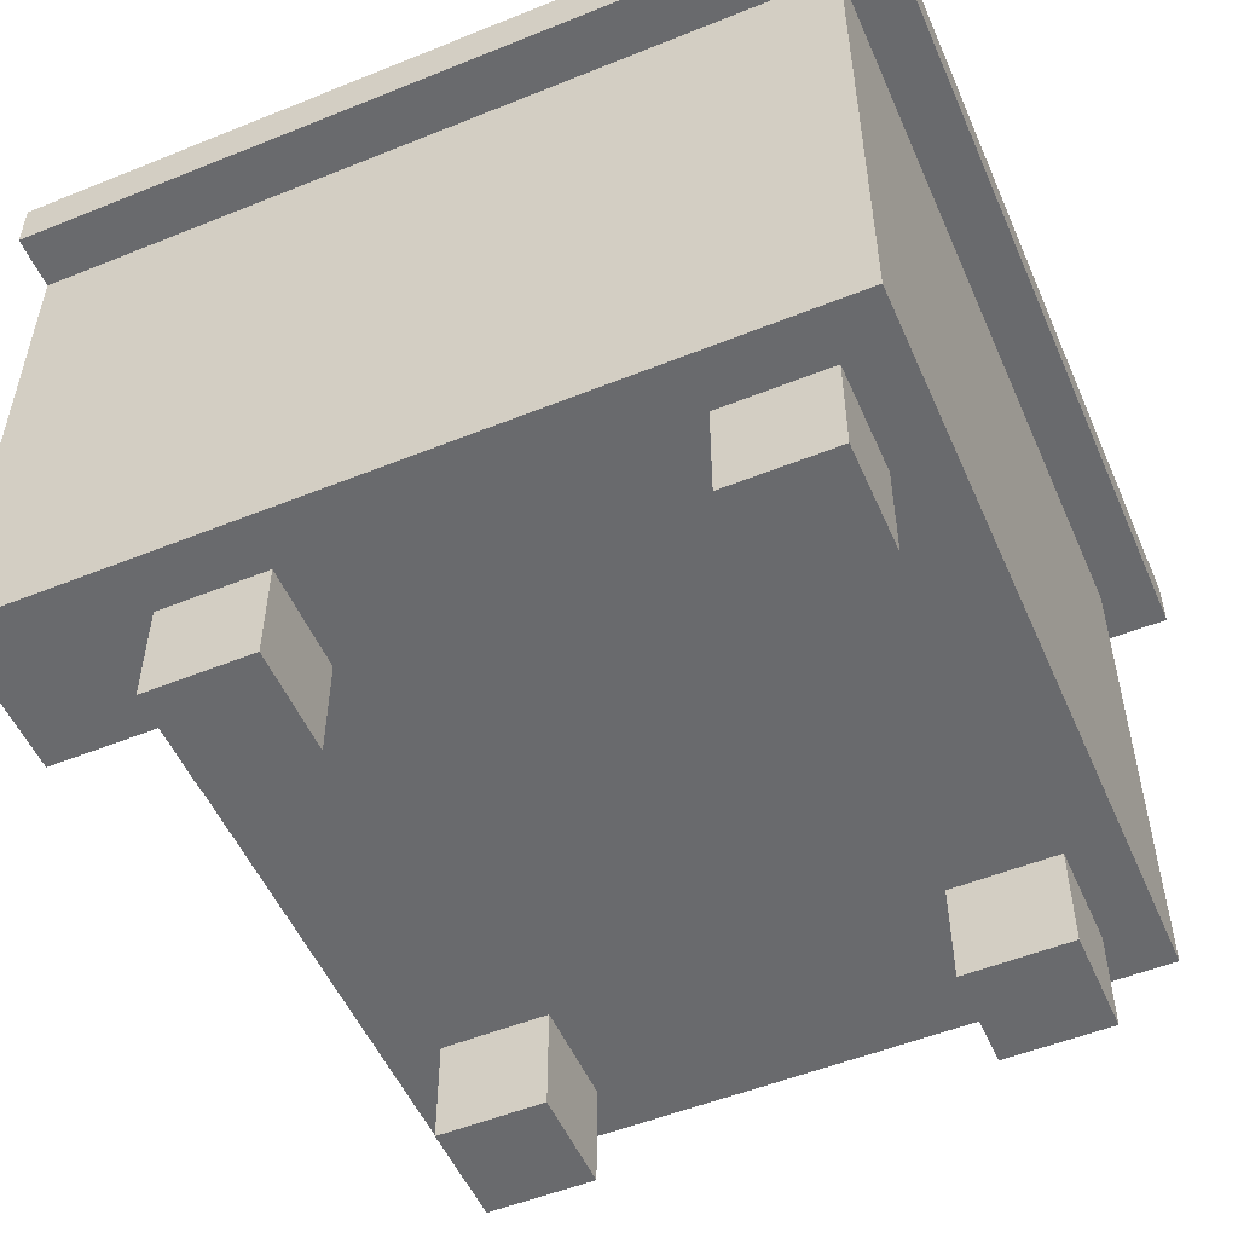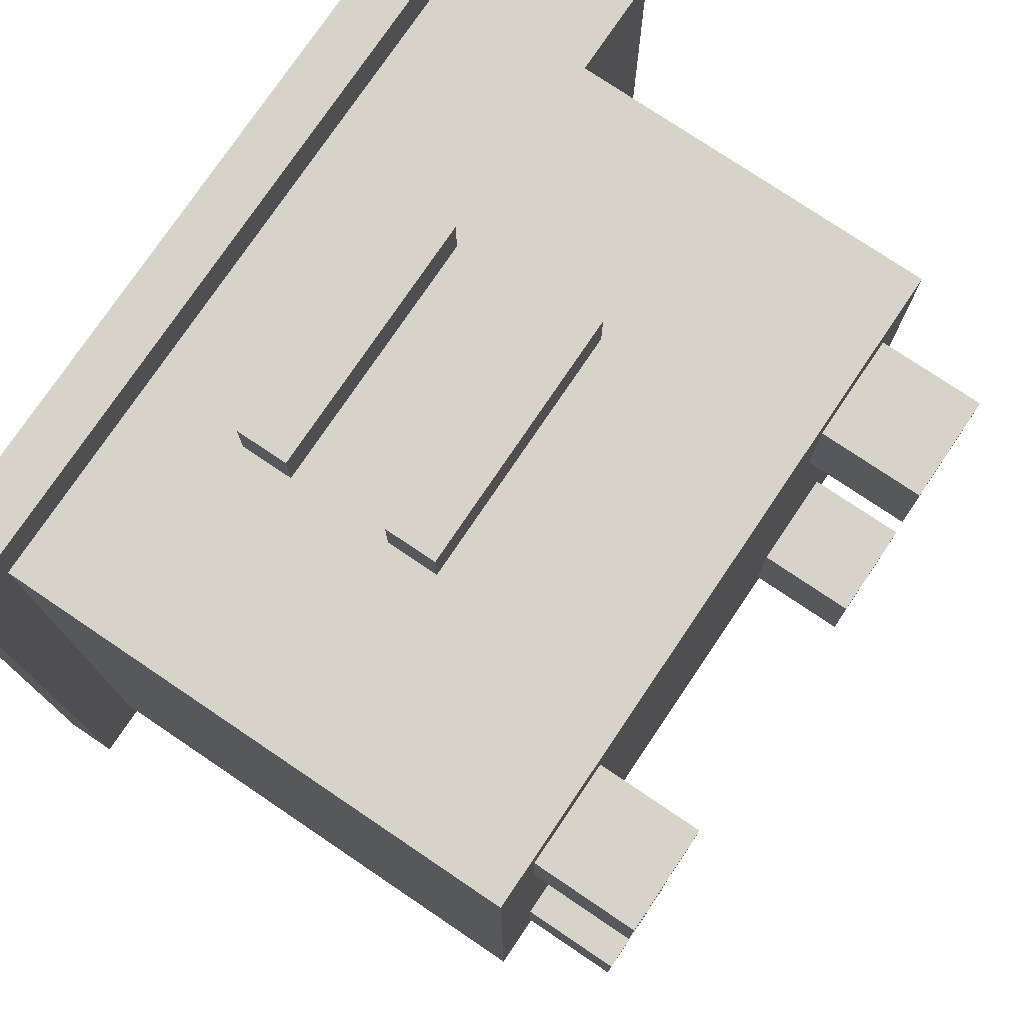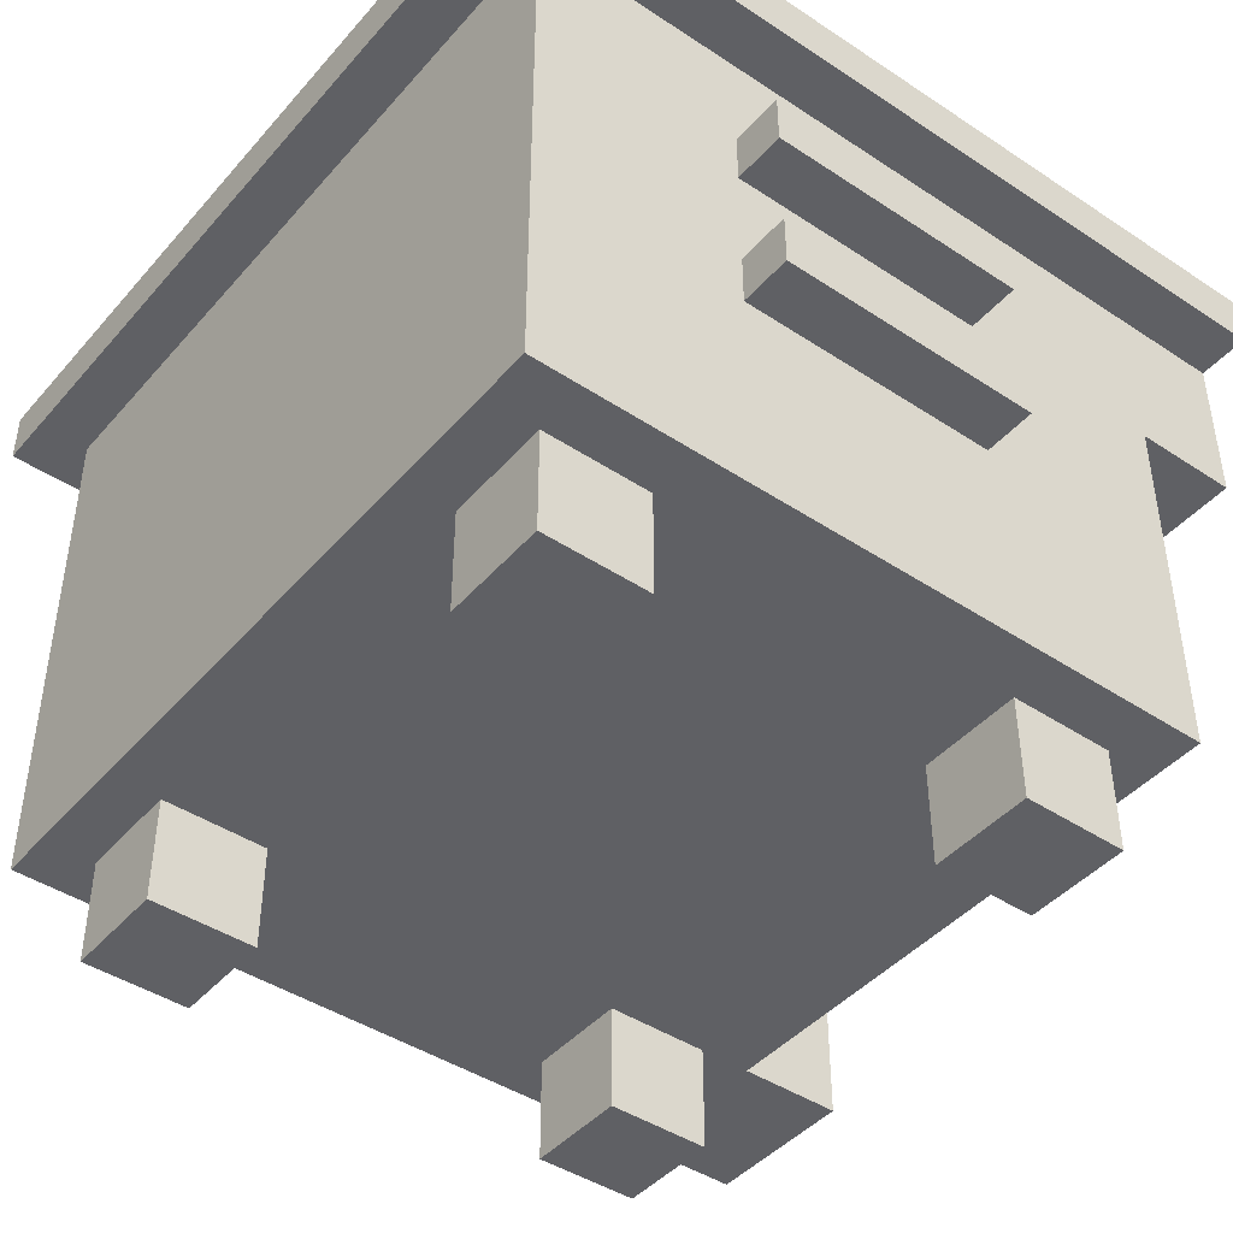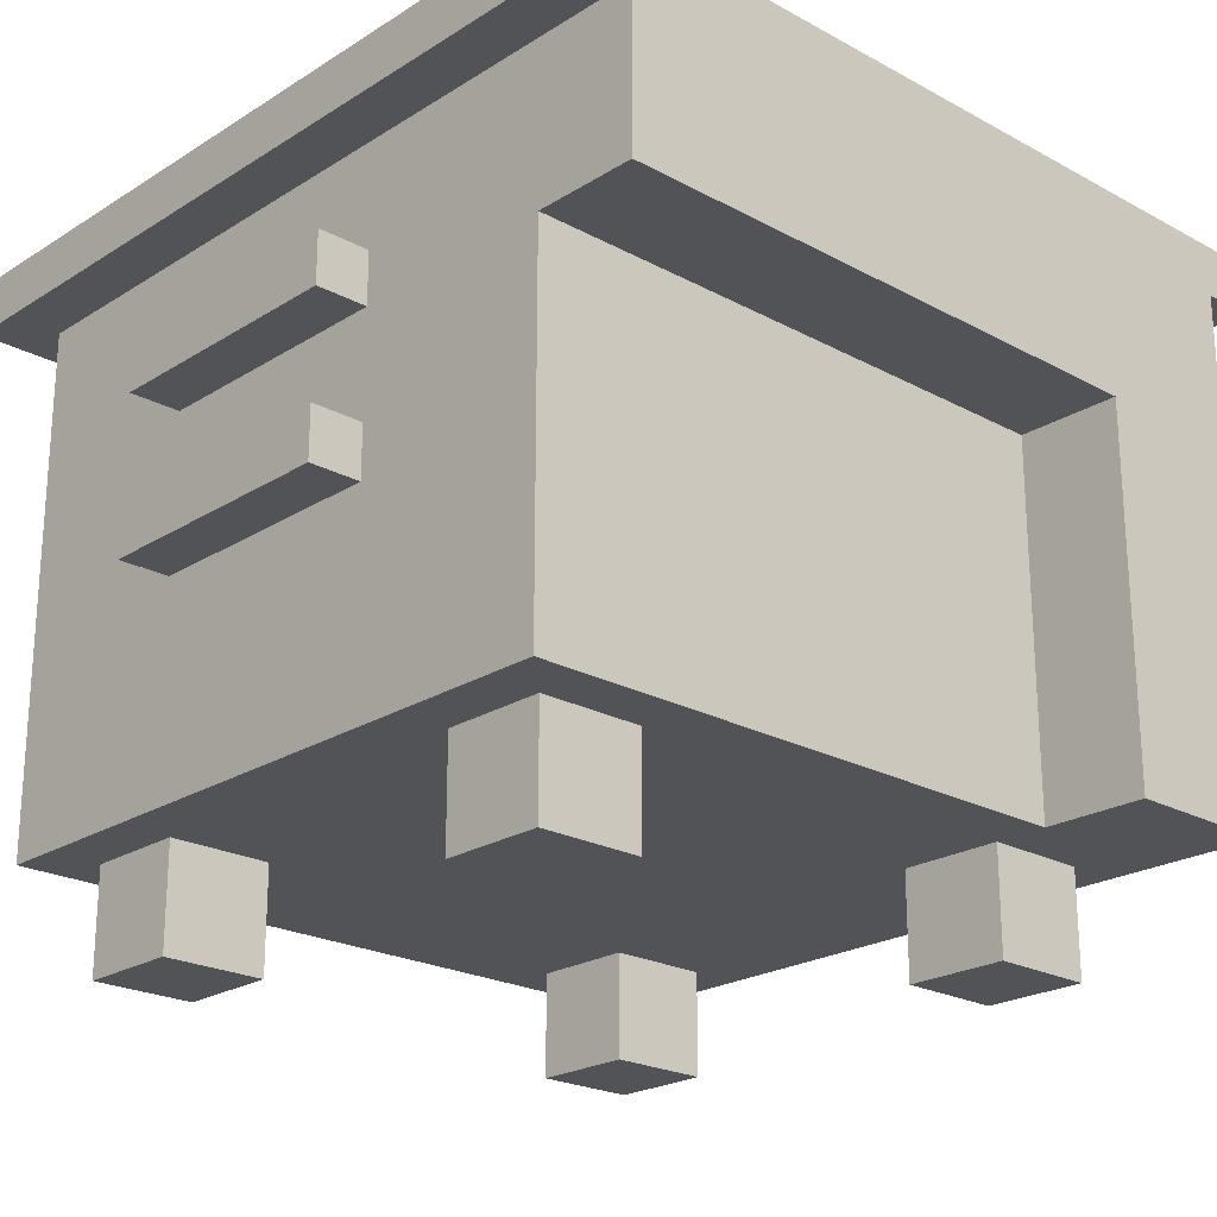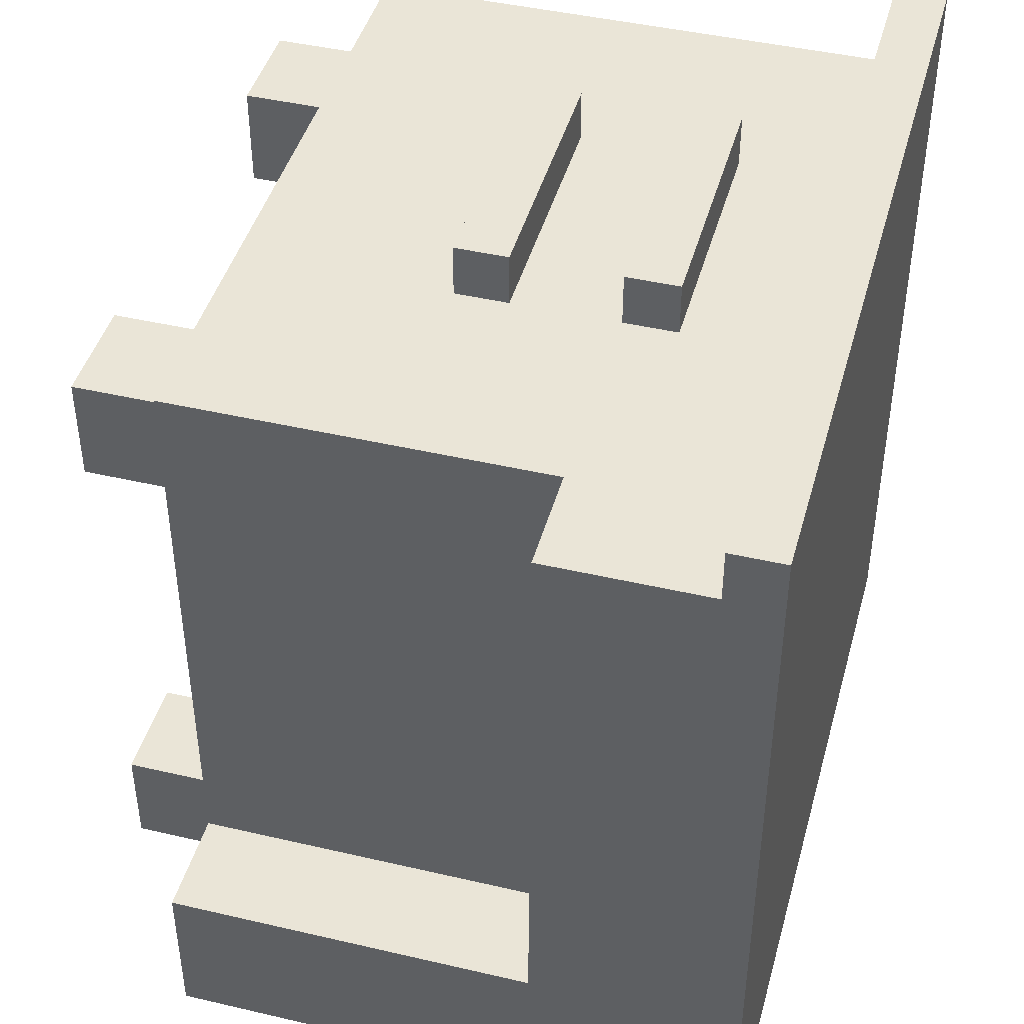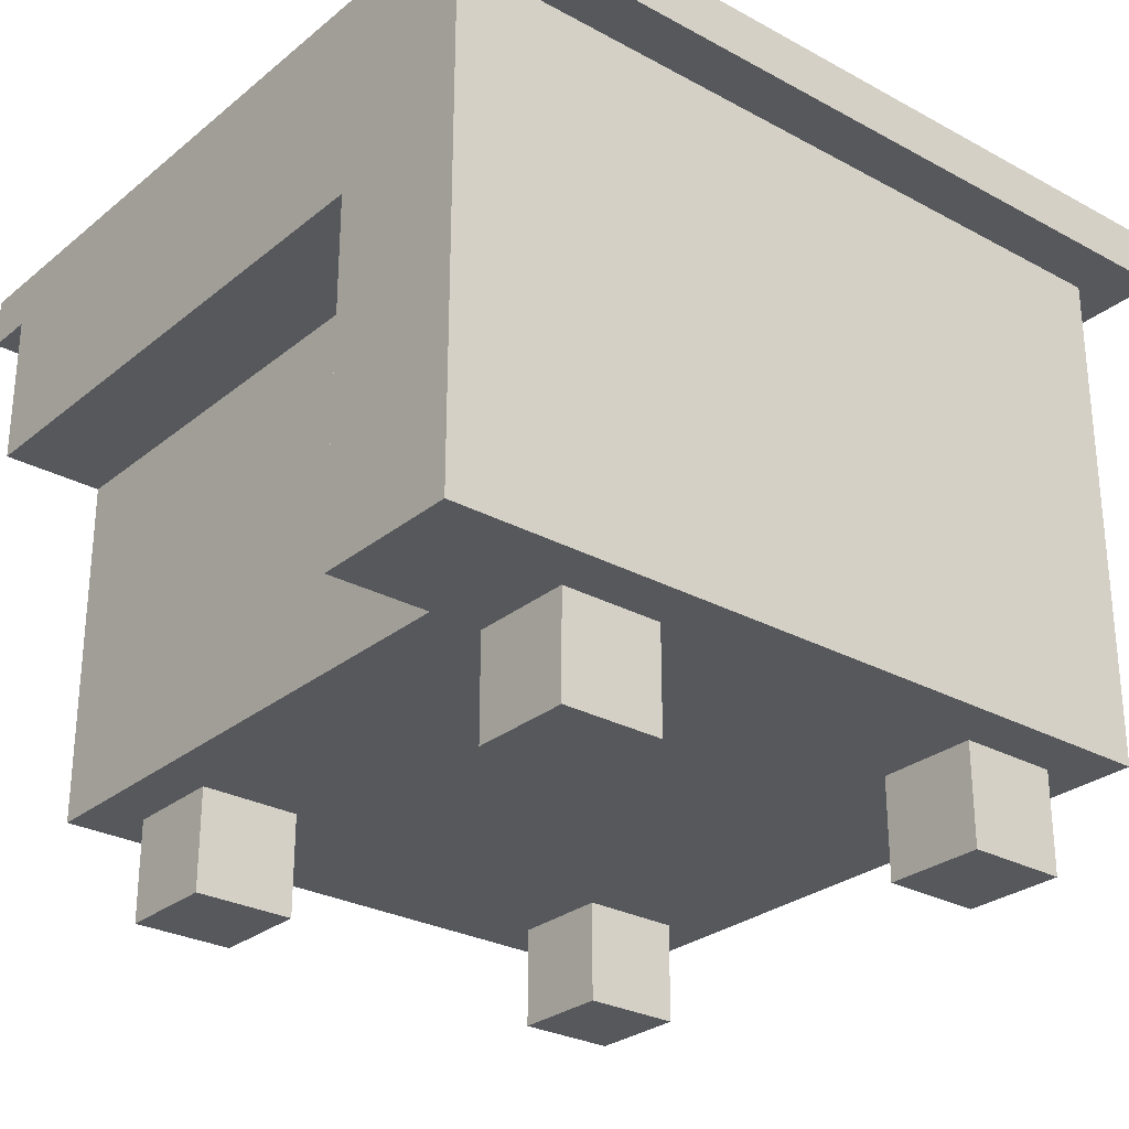
<metadata>
{"format":"obj","ext":"obj","renderer":"f3d","projection":"perspective","resolution":1024,"background":"white","views":[{"elev":-53.0,"azim":-156.6,"up":"+Y"},{"elev":76.5,"azim":-56.0,"up":"+Z"},{"elev":-43.9,"azim":-37.8,"up":"+Y"},{"elev":-22.5,"azim":47.0,"up":"+Y"},{"elev":44.0,"azim":105.3,"up":"+Z"},{"elev":-28.0,"azim":140.5,"up":"+Y"}]}
</metadata>
<code>
o
v -0.8 1.2 0.8
v -0.8 1.2 -0.8
v -0.8 1.3 0.8
v -0.8 1.3 -0.8
v -0.7 0.2 0.7
v -0.7 0.2 -0.7
v -0.7 1.2 0.7
v -0.7 1.2 -0.7
v -0.6 0 0.6
v -0.6 0 0.4
v -0.6 0 -0.4
v -0.6 0 -0.6
v -0.6 0.2 0.6
v -0.6 0.2 0.4
v -0.6 0.2 -0.4
v -0.6 0.2 -0.6
v -0.3 0.6 0.8
v -0.3 0.6 0.7
v -0.3 0.7 0.8
v -0.3 0.7 0.7
v -0.3 0.9 0.8
v -0.3 0.9 0.7
v -0.3 1 0.8
v -0.3 1 0.7
v 0.3 0 0.6
v 0.3 0 0.4
v 0.3 0 -0.4
v 0.3 0 -0.6
v 0.3 0.2 0.6
v 0.3 0.2 0.4
v 0.3 0.2 -0.4
v 0.3 0.2 -0.6
v -0.4 0 0.6
v -0.4 0 0.4
v -0.4 0 -0.4
v -0.4 0 -0.6
v -0.4 0.2 0.6
v -0.4 0.2 0.4
v -0.4 0.2 -0.4
v -0.4 0.2 -0.6
v 0.2 0.6 0.8
v 0.2 0.6 0.7
v 0.2 0.7 0.8
v 0.2 0.7 0.7
v 0.2 0.9 0.8
v 0.2 0.9 0.7
v 0.2 1 0.8
v 0.2 1 0.7
v 0.5 0 0.6
v 0.5 0 0.4
v 0.5 0 -0.4
v 0.5 0 -0.6
v 0.5 0.2 0.6
v 0.5 0.2 0.4
v 0.5 0.2 -0.4
v 0.5 0.2 -0.6
v 0.6 0.2 0.7
v 0.6 0.2 -0.4
v 0.6 0.9 0.7
v 0.6 0.9 -0.4
v 0.8 0.2 -0.4
v 0.8 0.2 -0.7
v 0.8 0.9 0.7
v 0.8 0.9 -0.4
v 0.8 1.2 0.8
v 0.8 1.2 0.7
v 0.8 1.2 -0.7
v 0.8 1.2 -0.8
v 0.8 1.3 0.8
v 0.8 1.3 -0.8
v -0.8 1.2 0.8
v -0.8 1.3 0.8
v -0.3 0.6 0.8
v -0.3 0.7 0.8
v -0.3 0.9 0.8
v -0.3 1 0.8
v 0.2 0.6 0.8
v 0.2 0.7 0.8
v 0.2 0.9 0.8
v 0.2 1 0.8
v 0.8 1.2 0.8
v 0.8 1.3 0.8
v -0.7 0.2 0.7
v -0.7 1.2 0.7
v -0.5 0.3 0.7
v -0.5 0.7 0.7
v -0.5 0.8 0.7
v -0.5 1.1 0.7
v -0.3 0.6 0.7
v -0.3 0.7 0.7
v -0.3 0.9 0.7
v -0.3 1 0.7
v 0.2 0.6 0.7
v 0.2 0.7 0.7
v 0.2 0.9 0.7
v 0.2 1 0.7
v 0.4 0.3 0.7
v 0.4 0.7 0.7
v 0.4 0.8 0.7
v 0.4 1.1 0.7
v 0.6 0.2 0.7
v 0.6 0.9 0.7
v 0.8 0.9 0.7
v 0.8 1.2 0.7
v -0.6 0 0.6
v -0.6 0.2 0.6
v -0.4 0 0.6
v -0.4 0.2 0.6
v 0.3 0 0.6
v 0.3 0.2 0.6
v 0.5 0 0.6
v 0.5 0.2 0.6
v -0.6 0 -0.4
v -0.6 0.2 -0.4
v -0.4 0 -0.4
v -0.4 0.2 -0.4
v 0.3 0 -0.4
v 0.3 0.2 -0.4
v 0.5 0 -0.4
v 0.5 0.2 -0.4
v 0.6 0.2 -0.4
v 0.6 0.9 -0.4
v 0.8 0.2 -0.4
v 0.8 0.9 -0.4
v -0.6 0 0.4
v -0.6 0.2 0.4
v -0.4 0 0.4
v -0.4 0.2 0.4
v 0.3 0 0.4
v 0.3 0.2 0.4
v 0.5 0 0.4
v 0.5 0.2 0.4
v -0.6 0 -0.6
v -0.6 0.2 -0.6
v -0.4 0 -0.6
v -0.4 0.2 -0.6
v 0.3 0 -0.6
v 0.3 0.2 -0.6
v 0.5 0 -0.6
v 0.5 0.2 -0.6
v -0.7 0.2 -0.7
v -0.7 1.2 -0.7
v 0.8 0.2 -0.7
v 0.8 1.2 -0.7
v -0.8 1.2 -0.8
v -0.8 1.3 -0.8
v 0.8 1.2 -0.8
v 0.8 1.3 -0.8
v -0.6 0 0.6
v -0.4 0 0.6
v 0.3 0 0.6
v 0.5 0 0.6
v -0.6 0 0.4
v -0.4 0 0.4
v 0.3 0 0.4
v 0.5 0 0.4
v -0.6 0 -0.4
v -0.4 0 -0.4
v 0.3 0 -0.4
v 0.5 0 -0.4
v -0.6 0 -0.6
v -0.4 0 -0.6
v 0.3 0 -0.6
v 0.5 0 -0.6
v -0.7 0.2 0.7
v 0.6 0.2 0.7
v -0.6 0.2 0.6
v -0.4 0.2 0.6
v 0.3 0.2 0.6
v 0.5 0.2 0.6
v -0.6 0.2 0.4
v -0.4 0.2 0.4
v 0.3 0.2 0.4
v 0.5 0.2 0.4
v -0.6 0.2 -0.4
v -0.4 0.2 -0.4
v 0.3 0.2 -0.4
v 0.5 0.2 -0.4
v 0.6 0.2 -0.4
v 0.8 0.2 -0.4
v -0.6 0.2 -0.6
v -0.4 0.2 -0.6
v 0.3 0.2 -0.6
v 0.5 0.2 -0.6
v -0.7 0.2 -0.7
v 0.8 0.2 -0.7
v -0.3 0.6 0.8
v 0.2 0.6 0.8
v -0.3 0.6 0.7
v 0.2 0.6 0.7
v -0.3 0.9 0.8
v 0.2 0.9 0.8
v -0.3 0.9 0.7
v 0.2 0.9 0.7
v 0.6 0.9 0.7
v 0.8 0.9 0.7
v 0.6 0.9 -0.4
v 0.8 0.9 -0.4
v -0.8 1.2 0.8
v 0.8 1.2 0.8
v -0.7 1.2 0.7
v 0.8 1.2 0.7
v -0.7 1.2 -0.7
v 0.8 1.2 -0.7
v -0.8 1.2 -0.8
v 0.8 1.2 -0.8
v -0.3 0.7 0.8
v 0.2 0.7 0.8
v -0.3 0.7 0.7
v 0.2 0.7 0.7
v -0.3 1 0.8
v 0.2 1 0.8
v -0.3 1 0.7
v 0.2 1 0.7
v -0.8 1.3 0.8
v 0.8 1.3 0.8
v -0.8 1.3 -0.8
v 0.8 1.3 -0.8
f 3 2 1
f 4 2 3
f 7 6 5
f 8 6 7
f 13 10 9
f 14 10 13
f 15 12 11
f 16 12 15
f 19 18 17
f 20 18 19
f 23 22 21
f 24 22 23
f 29 26 25
f 30 26 29
f 31 28 27
f 32 28 31
f 33 34 37
f 37 34 38
f 35 36 39
f 39 36 40
f 41 42 43
f 43 42 44
f 45 46 47
f 47 46 48
f 49 50 53
f 53 50 54
f 51 52 55
f 55 52 56
f 57 58 59
f 59 58 60
f 61 62 64
f 63 64 66
f 64 62 67
f 66 64 67
f 65 66 69
f 67 68 69
f 66 67 69
f 69 68 70
f 77 74 73
f 78 74 77
f 79 76 75
f 80 76 79
f 81 72 71
f 82 72 81
f 85 84 83
f 86 84 85
f 87 84 86
f 88 84 87
f 89 86 85
f 90 87 86
f 90 86 89
f 91 88 87
f 92 88 91
f 93 89 85
f 94 87 90
f 95 91 87
f 96 88 92
f 97 85 83
f 97 93 85
f 97 94 93
f 98 87 94
f 98 94 97
f 99 96 95
f 99 87 98
f 99 95 87
f 100 84 88
f 100 96 99
f 100 88 96
f 101 98 97
f 101 99 98
f 101 100 99
f 101 97 83
f 102 100 101
f 103 100 102
f 104 84 100
f 104 100 103
f 107 106 105
f 108 106 107
f 111 110 109
f 112 110 111
f 115 114 113
f 116 114 115
f 119 118 117
f 120 118 119
f 123 122 121
f 124 122 123
f 125 126 127
f 127 126 128
f 129 130 131
f 131 130 132
f 133 134 135
f 135 134 136
f 137 138 139
f 139 138 140
f 141 142 143
f 143 142 144
f 145 146 147
f 147 146 148
f 153 150 149
f 154 150 153
f 155 152 151
f 156 152 155
f 161 158 157
f 162 158 161
f 163 160 159
f 164 160 163
f 167 166 165
f 168 166 167
f 169 166 168
f 170 166 169
f 171 167 165
f 172 169 168
f 173 169 172
f 174 166 170
f 175 173 172
f 175 174 173
f 175 171 165
f 175 172 171
f 176 174 175
f 177 174 176
f 178 166 174
f 178 174 177
f 179 166 178
f 181 175 165
f 182 177 176
f 183 177 182
f 184 180 179
f 184 179 178
f 185 181 165
f 185 184 183
f 185 183 182
f 185 182 181
f 186 180 184
f 186 184 185
f 189 188 187
f 190 188 189
f 193 192 191
f 194 192 193
f 197 196 195
f 198 196 197
f 201 200 199
f 202 200 201
f 203 201 199
f 205 203 199
f 205 204 203
f 206 204 205
f 207 208 209
f 209 208 210
f 211 212 213
f 213 212 214
f 215 216 217
f 217 216 218

</code>
